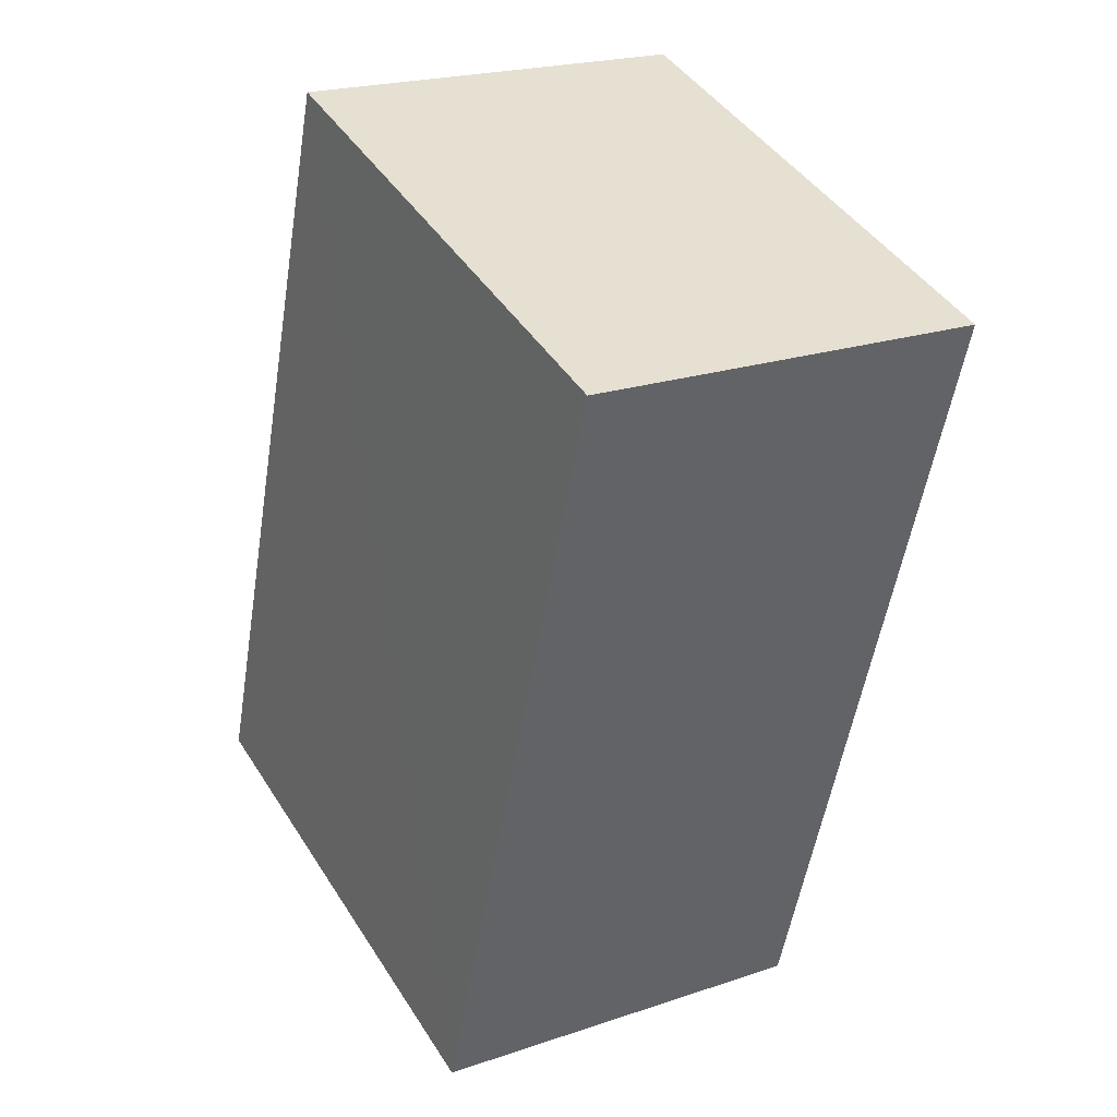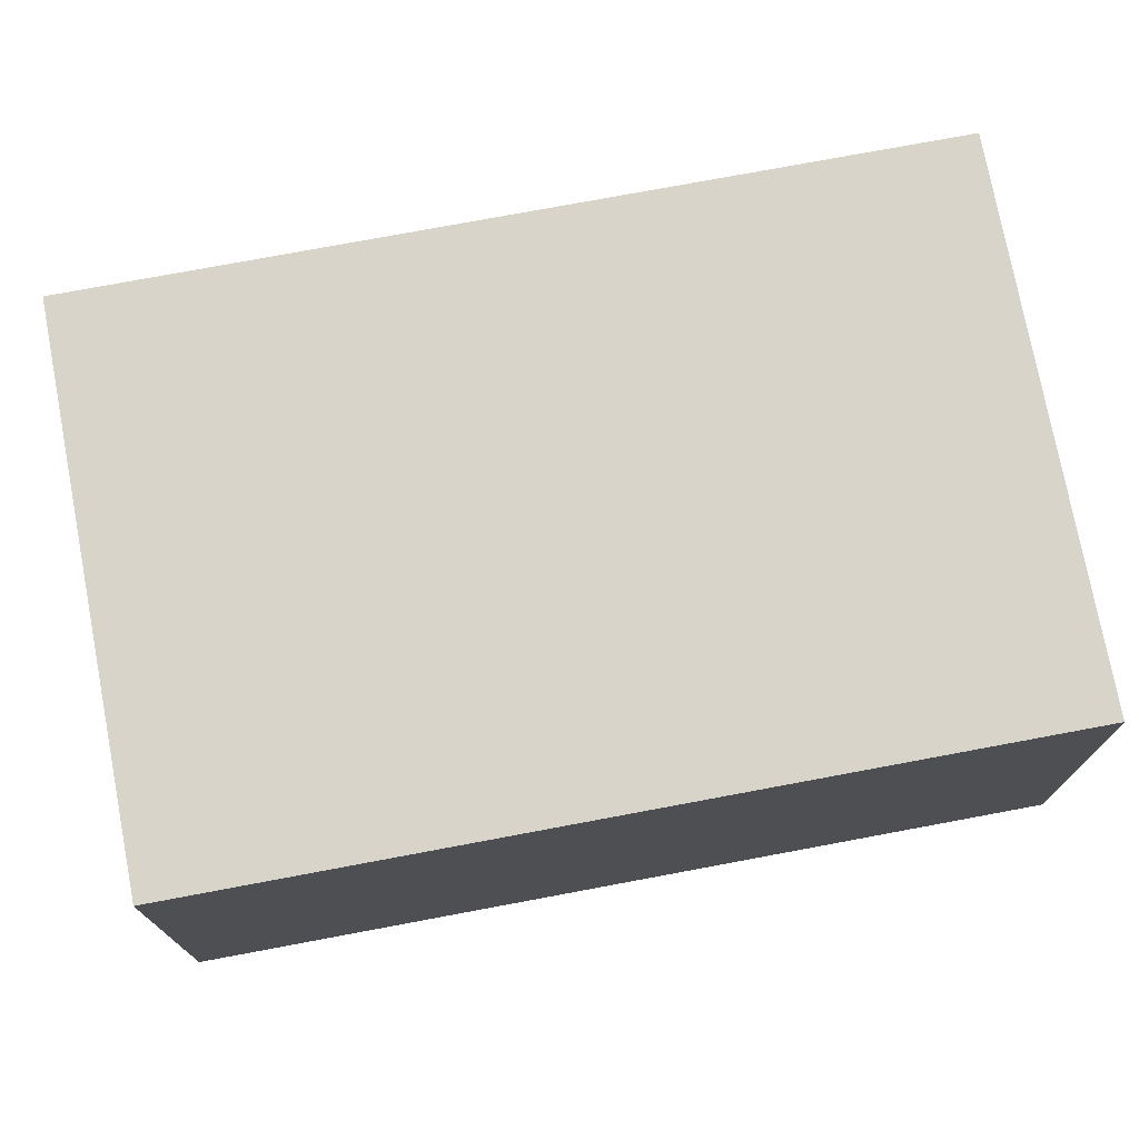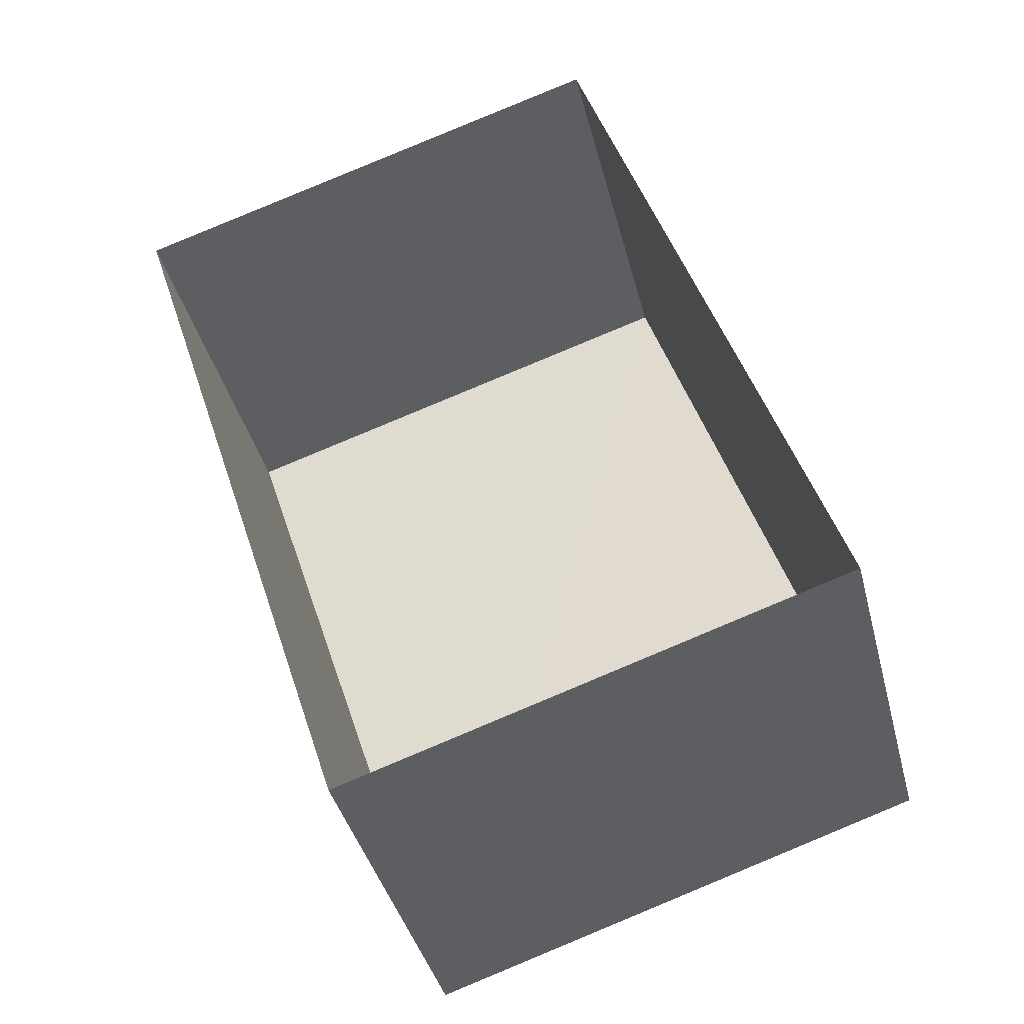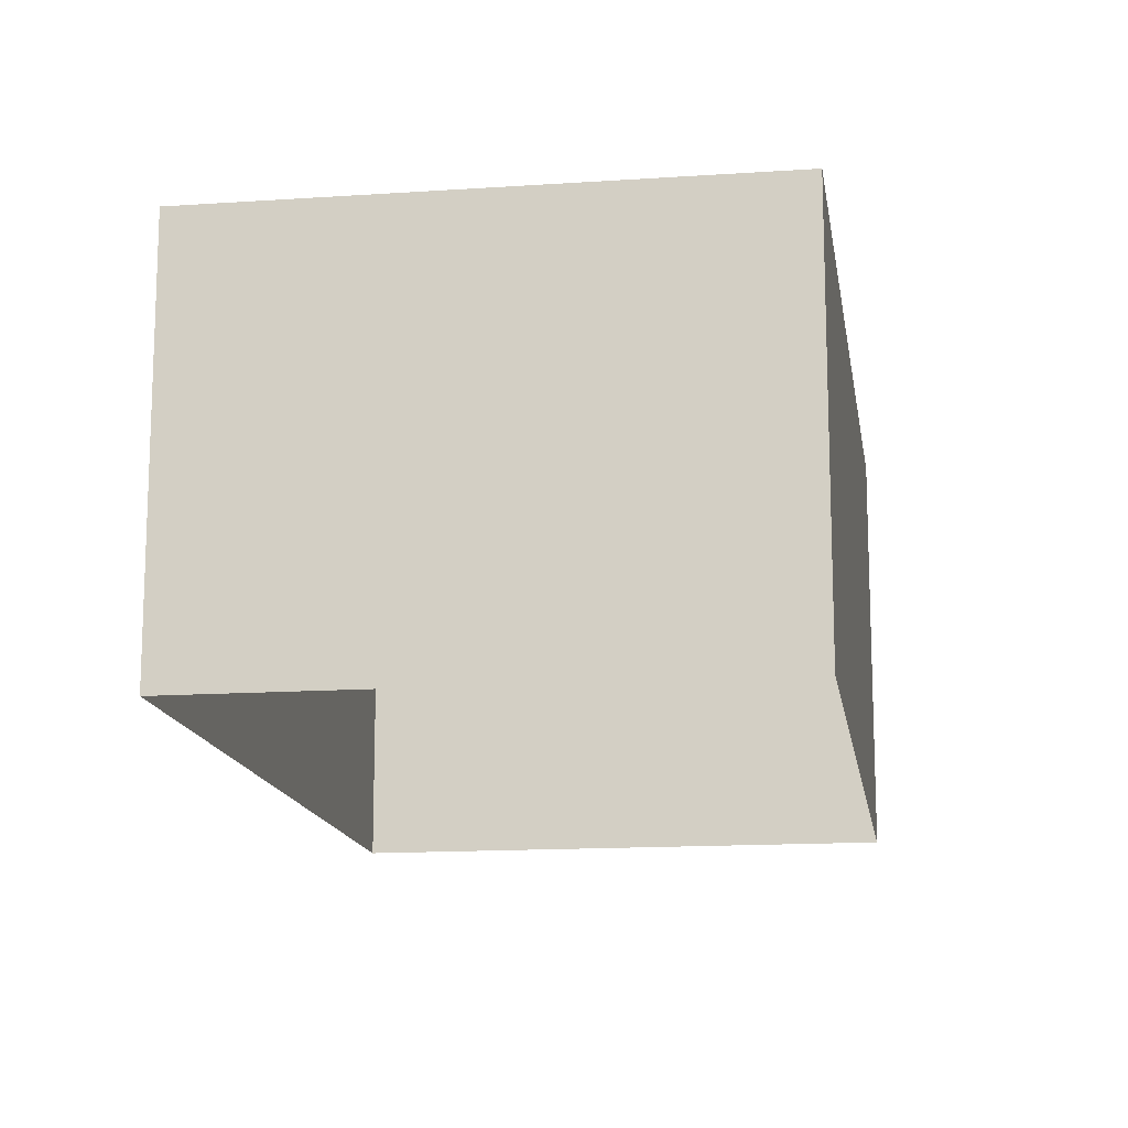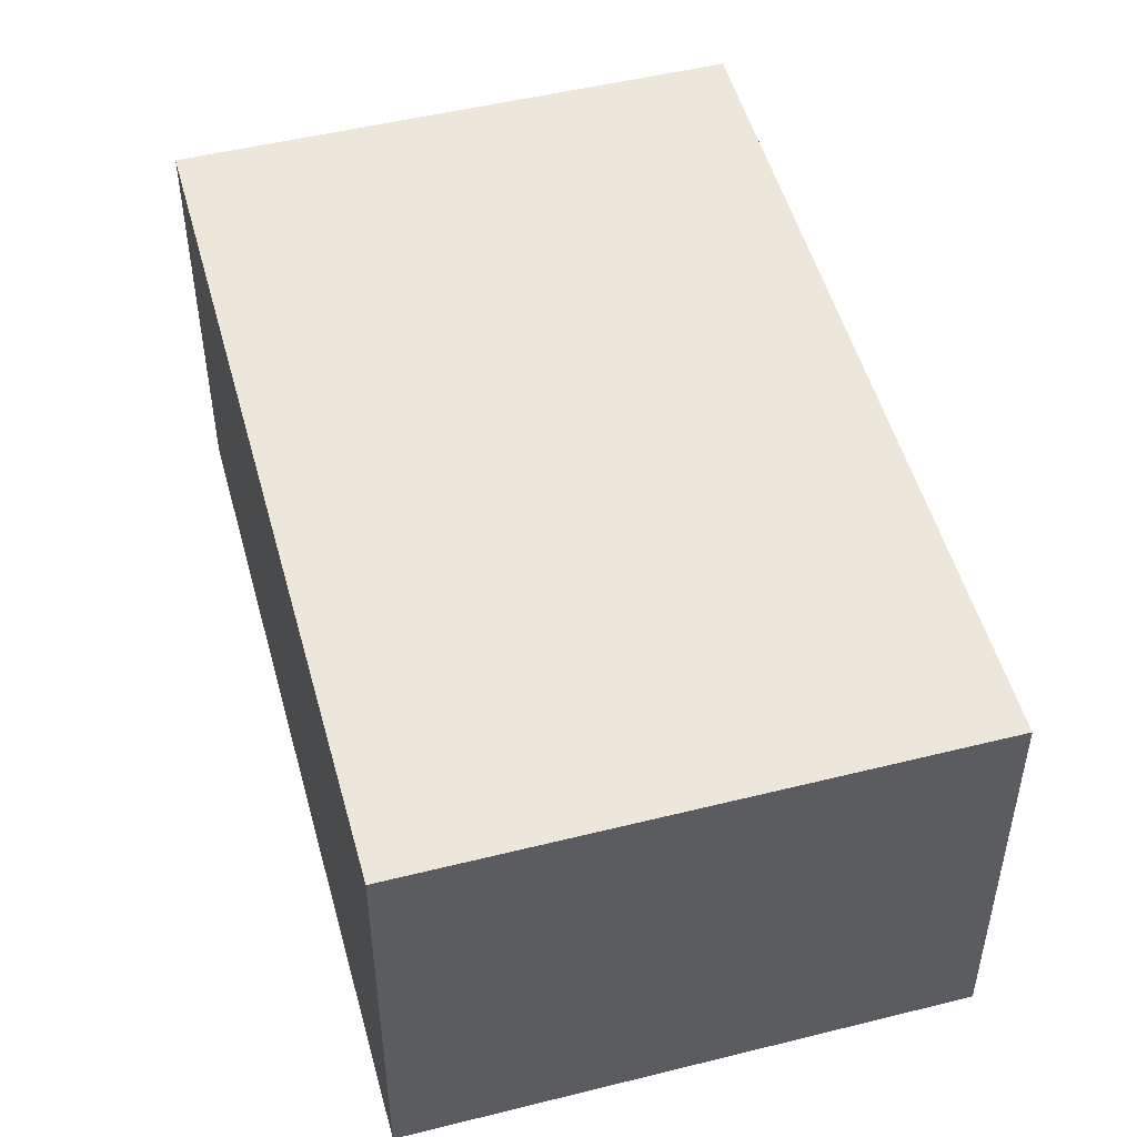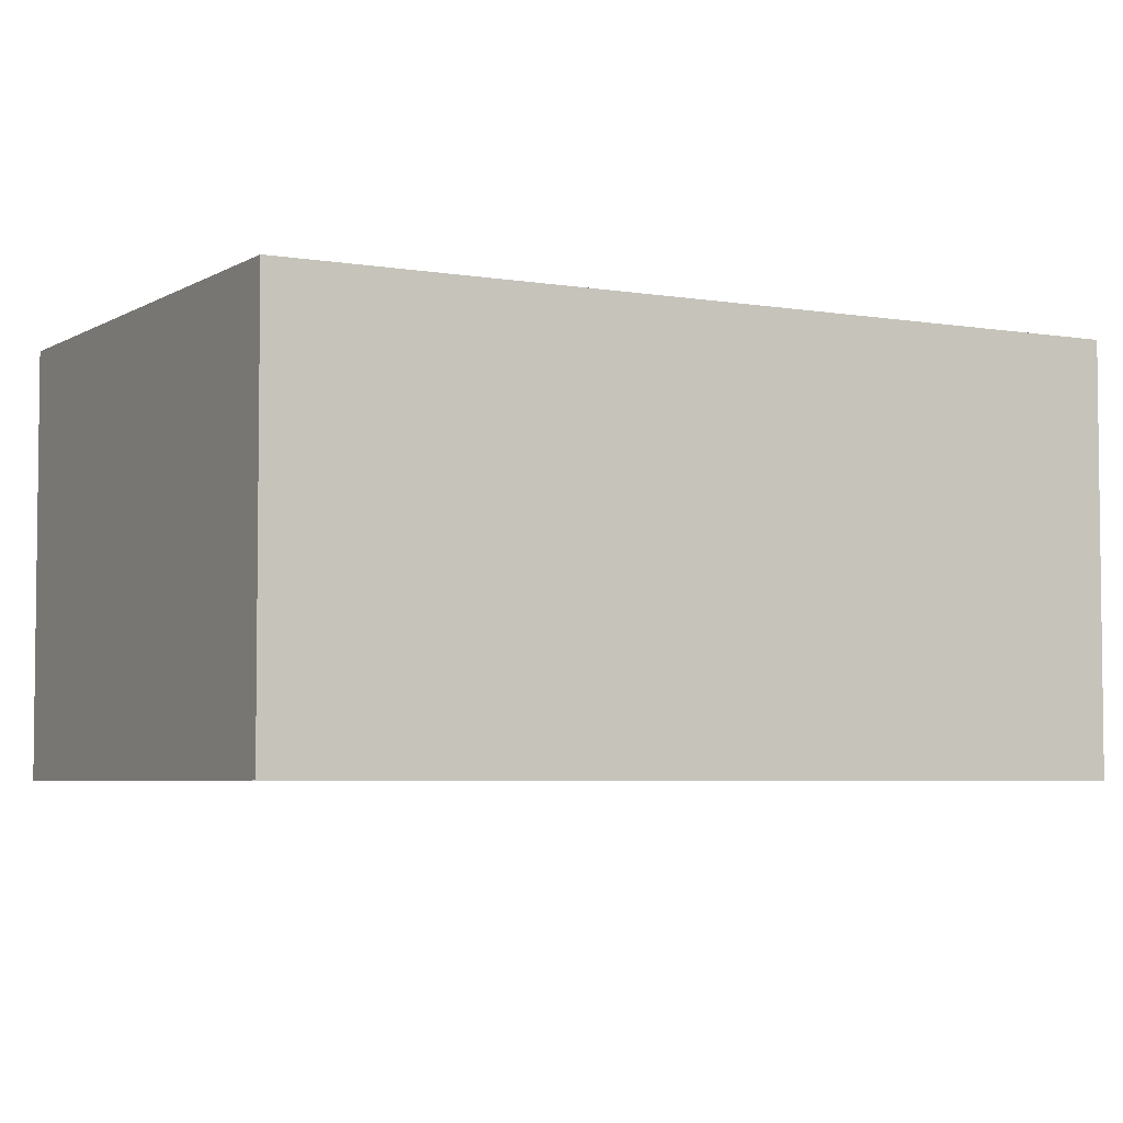
<metadata>
{"format":"obj","ext":"obj","renderer":"f3d","projection":"perspective","resolution":1024,"background":"white","views":[{"elev":21.5,"azim":59.0,"up":"+Y"},{"elev":75.1,"azim":-118.5,"up":"+Z"},{"elev":-40.2,"azim":-166.1,"up":"+Y"},{"elev":-14.6,"azim":170.6,"up":"+Z"},{"elev":50.8,"azim":-32.9,"up":"+Z"},{"elev":-4.7,"azim":-136.7,"up":"+Z"}]}
</metadata>
<code>
v -2.202e+05 -1.243e+05 32.21
v -2.202e+05 -1.243e+05 32.21
v -2.202e+05 -1.243e+05 32.21
v -2.202e+05 -1.243e+05 32.21
v -2.202e+05 -1.243e+05 34.45
v -2.202e+05 -1.243e+05 34.45
v -2.202e+05 -1.243e+05 34.45
v -2.202e+05 -1.243e+05 34.45
f 1 2 3
f 4 1 3
f 5 6 7
f 8 5 7
f 8 2 1
f 5 8 1
f 6 4 3
f 7 6 3
f 7 3 2
f 8 7 2
f 6 1 4
f 6 5 1

</code>
